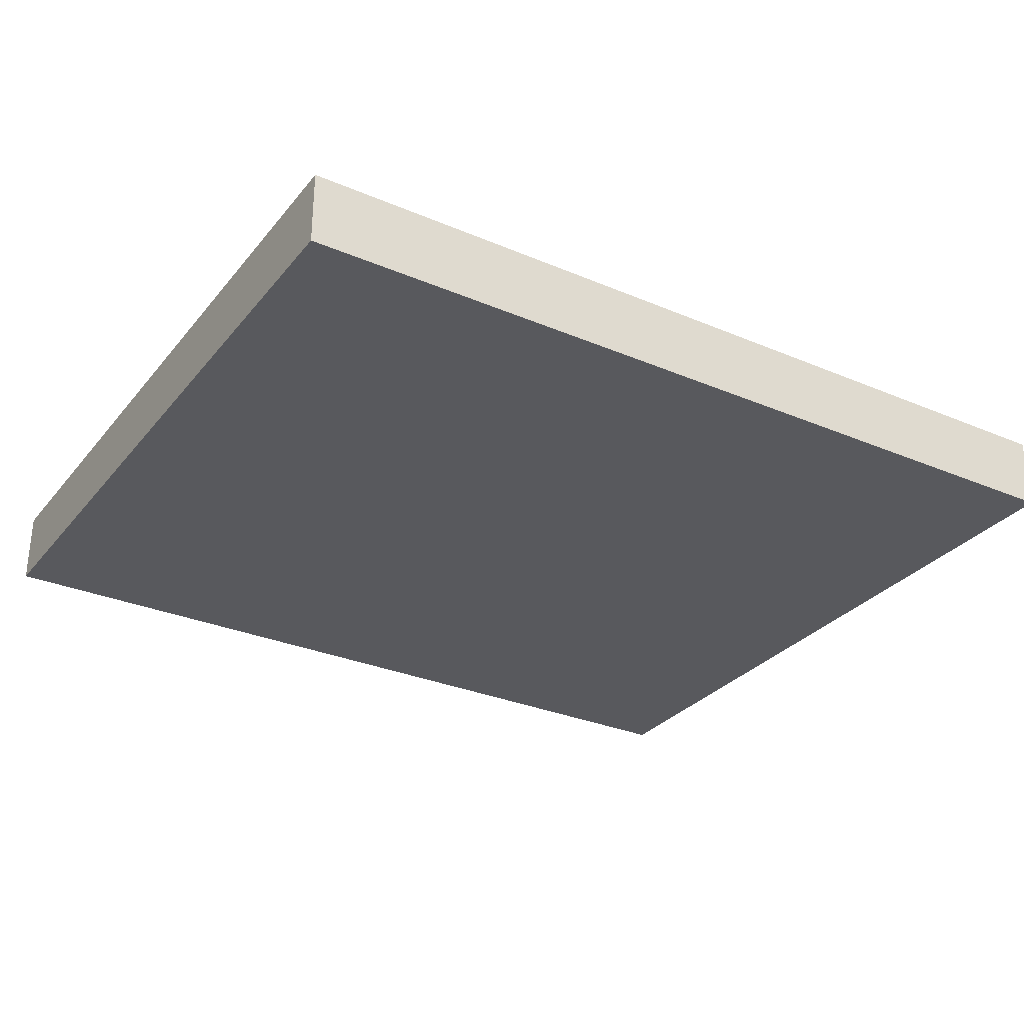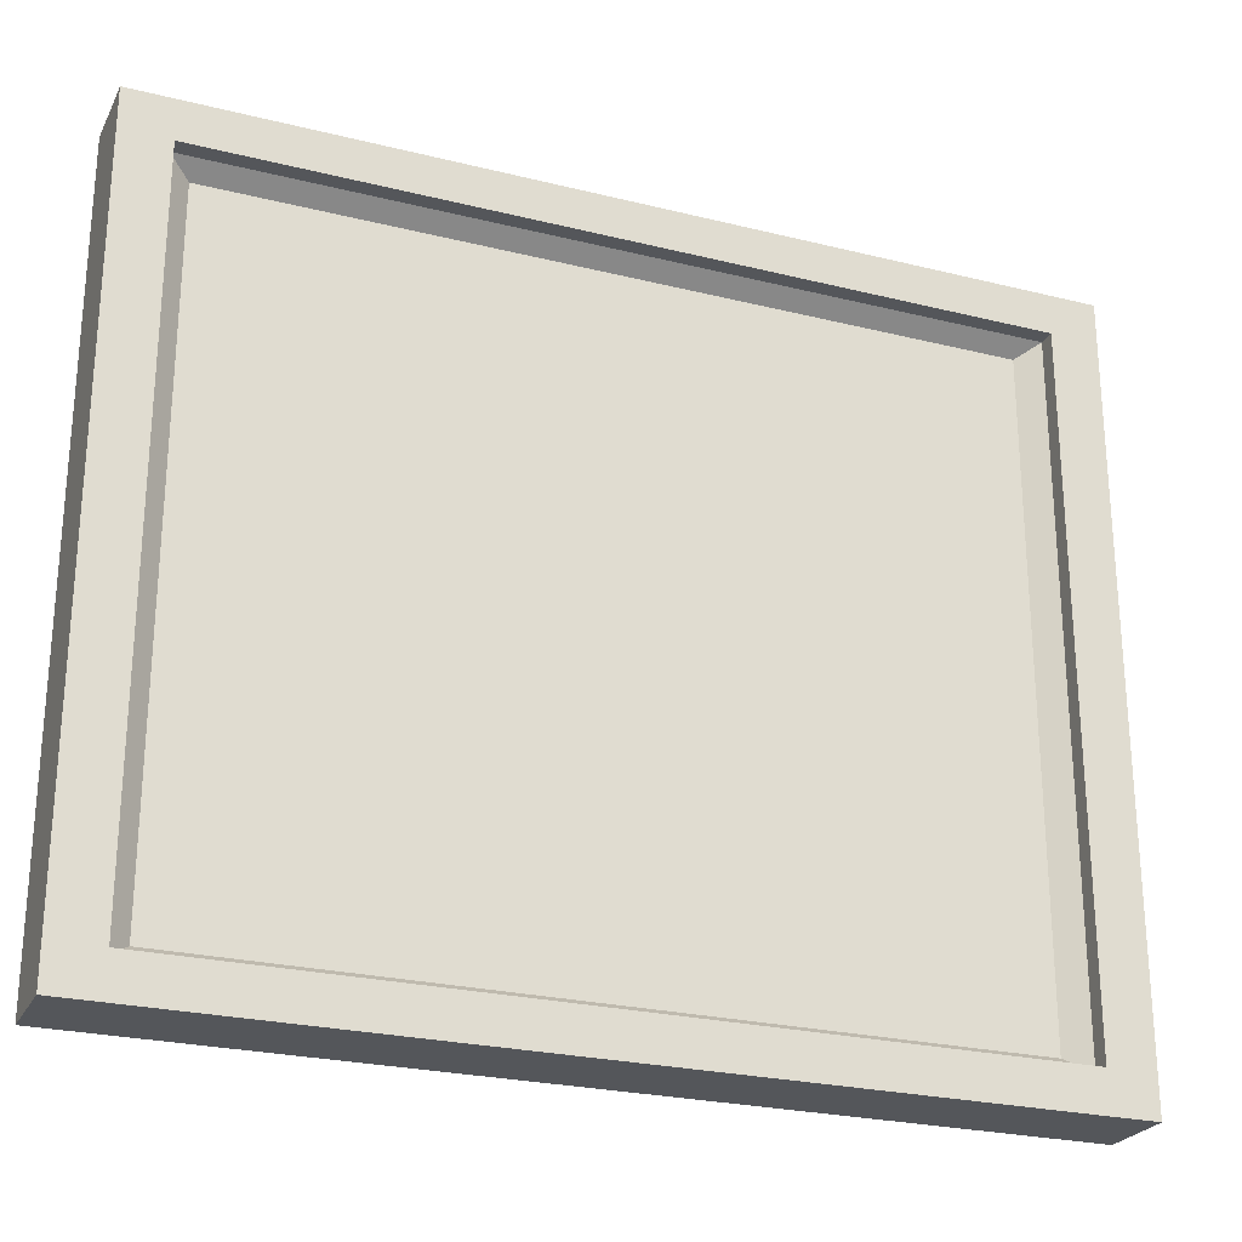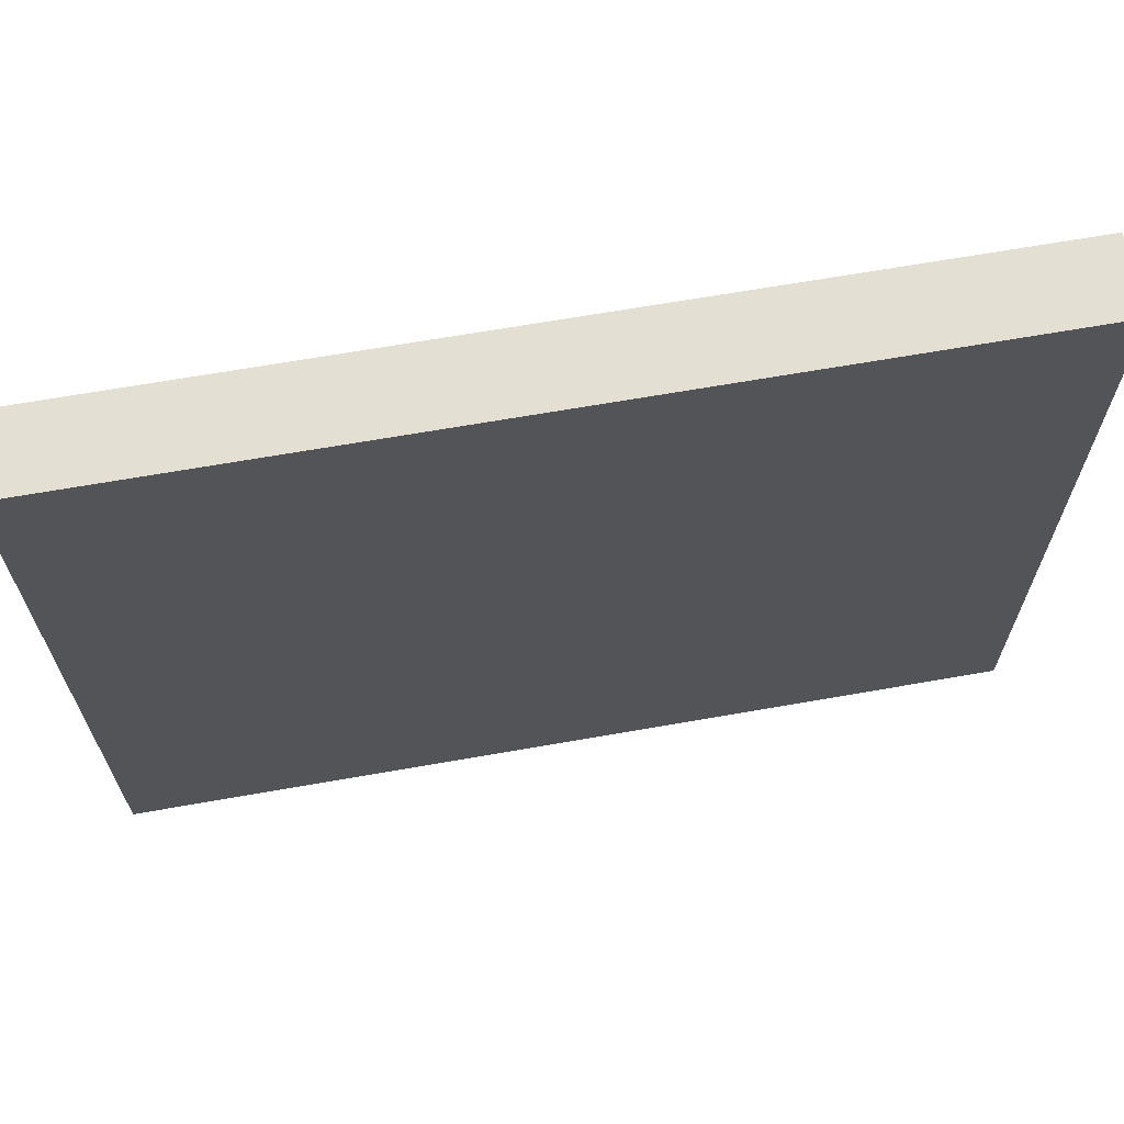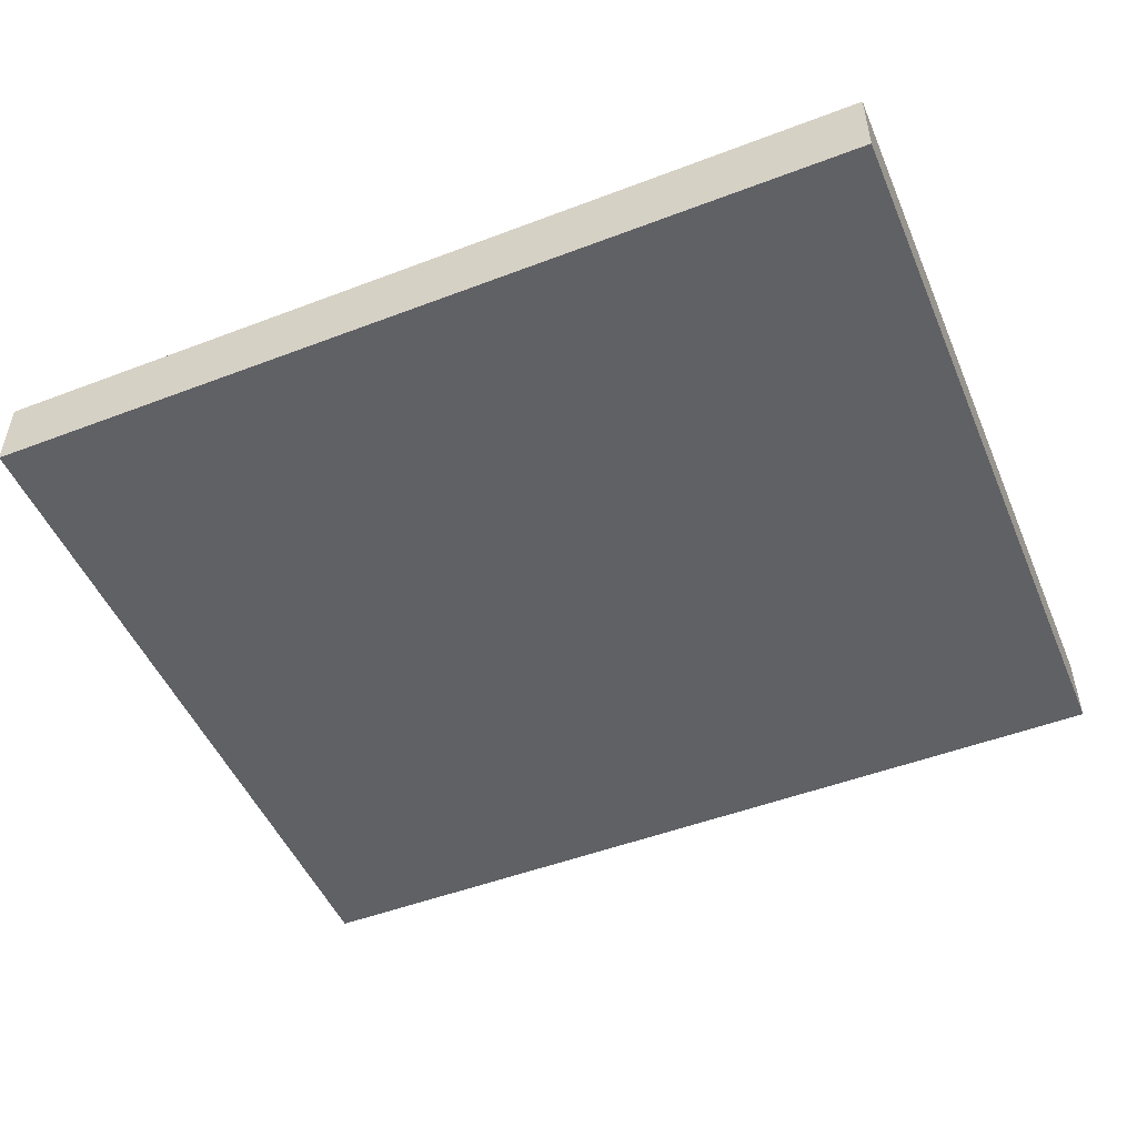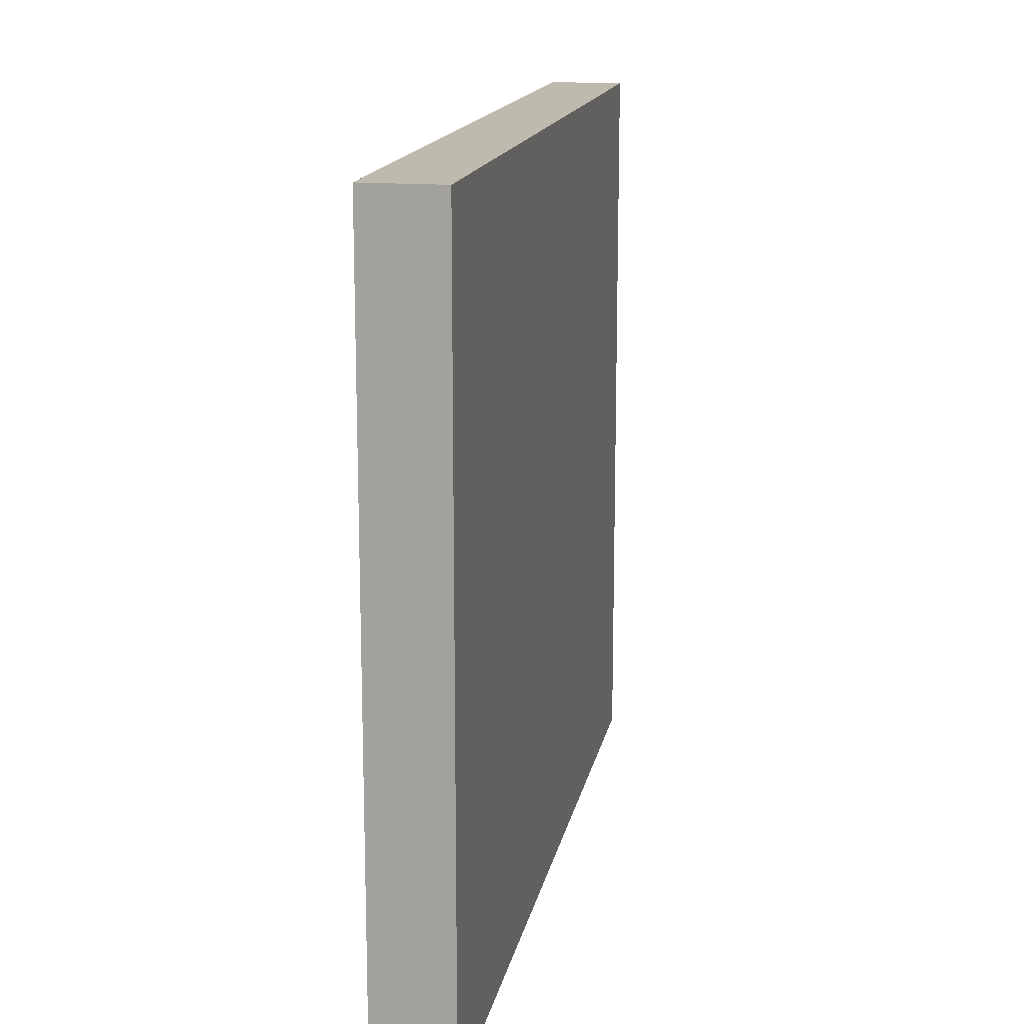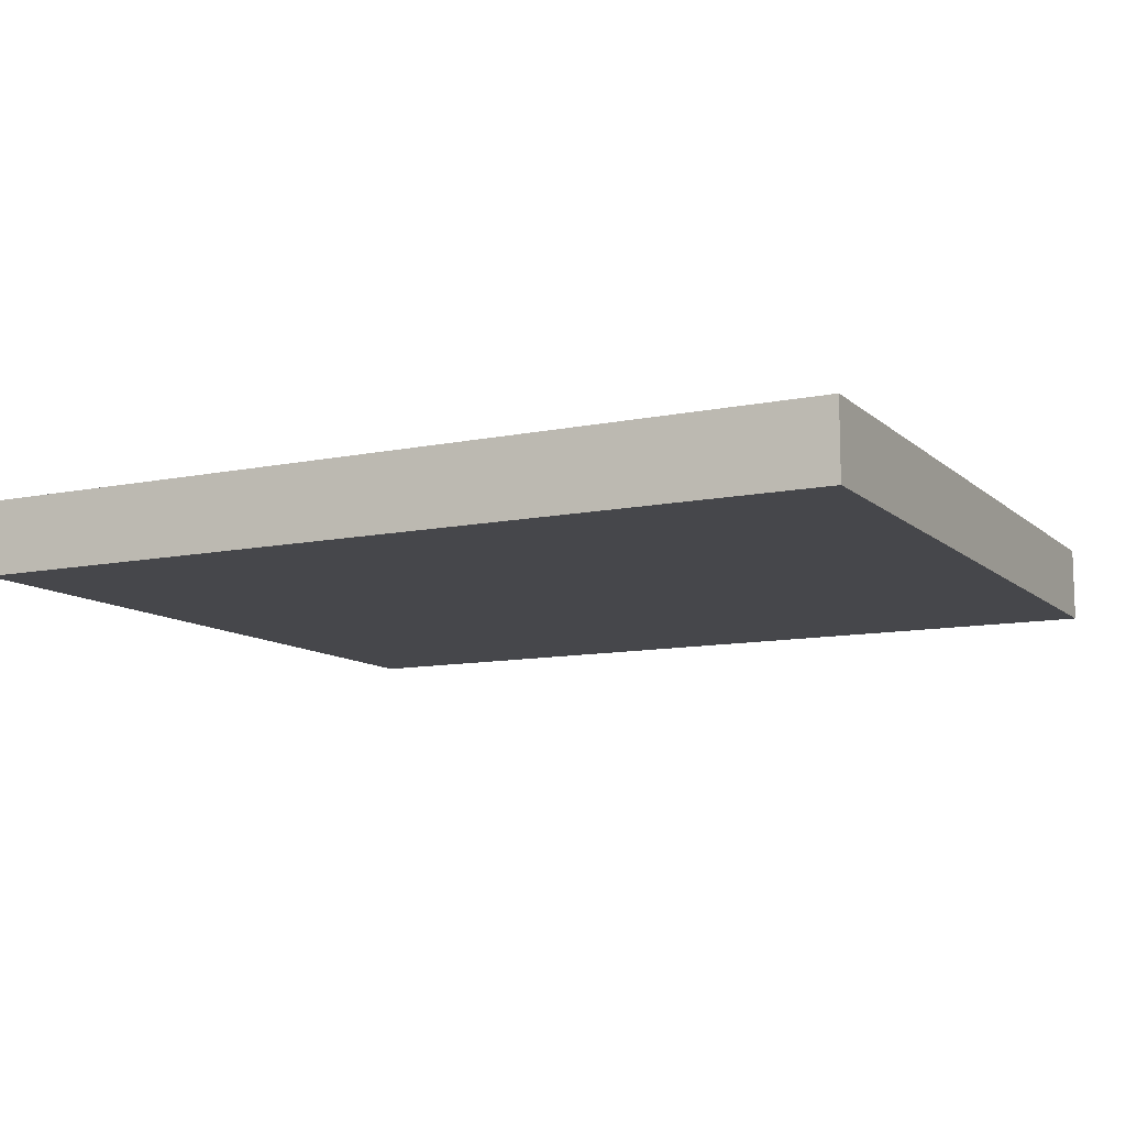
<metadata>
{"format":"obj","ext":"obj","renderer":"f3d","projection":"perspective","resolution":1024,"background":"white","views":[{"elev":-30.1,"azim":-31.7,"up":"+Z"},{"elev":-25.1,"azim":-21.9,"up":"+Y"},{"elev":66.7,"azim":170.0,"up":"+Y"},{"elev":-49.7,"azim":-157.2,"up":"+Z"},{"elev":15.4,"azim":100.7,"up":"+Y"},{"elev":-10.7,"azim":27.3,"up":"+Z"}]}
</metadata>
<code>
g default
v 151.3 -0.1322 5
v 268.5 -0.1322 5
v 151.3 98.81 5
v 268.5 98.81 5
v 151.3 98.81 -5
v 268.5 98.81 -5
v 151.3 -0.1322 -5
v 268.5 -0.1322 -5
v 157.5 5.093 5
v 262.3 5.093 5
v 262.3 93.59 5
v 157.5 93.59 5
v 157.5 5.093 2.811
v 160.3 6.905 0.6221
v 259.5 6.905 0.6221
v 262.3 5.093 2.811
v 259.5 91.77 0.6221
v 262.3 93.59 2.811
v 160.3 91.77 0.6221
v 157.5 93.59 2.811
g pictureframe3
f 3 4 6 5
f 5 6 8 7
f 7 8 2 1
f 2 8 6 4
f 7 1 3 5
f 1 2 10 9
f 2 4 11 10
f 4 3 12 11
f 3 1 9 12
f 13 14 19 20
f 14 13 16 15
f 15 16 18 17
f 17 18 20 19
f 14 15 17 19
f 9 10 16 13
f 10 11 18 16
f 11 12 20 18
f 12 9 13 20

</code>
